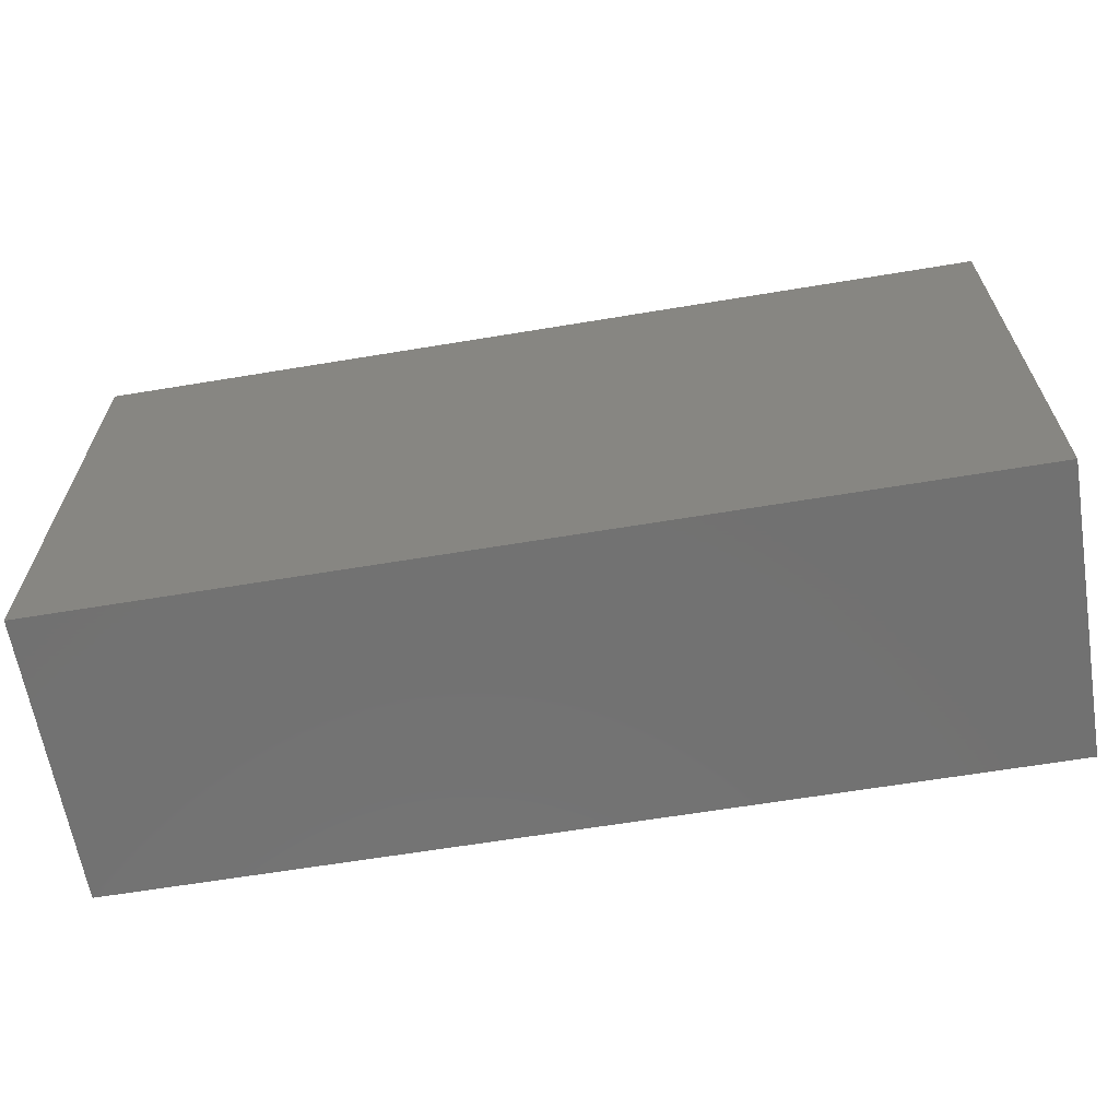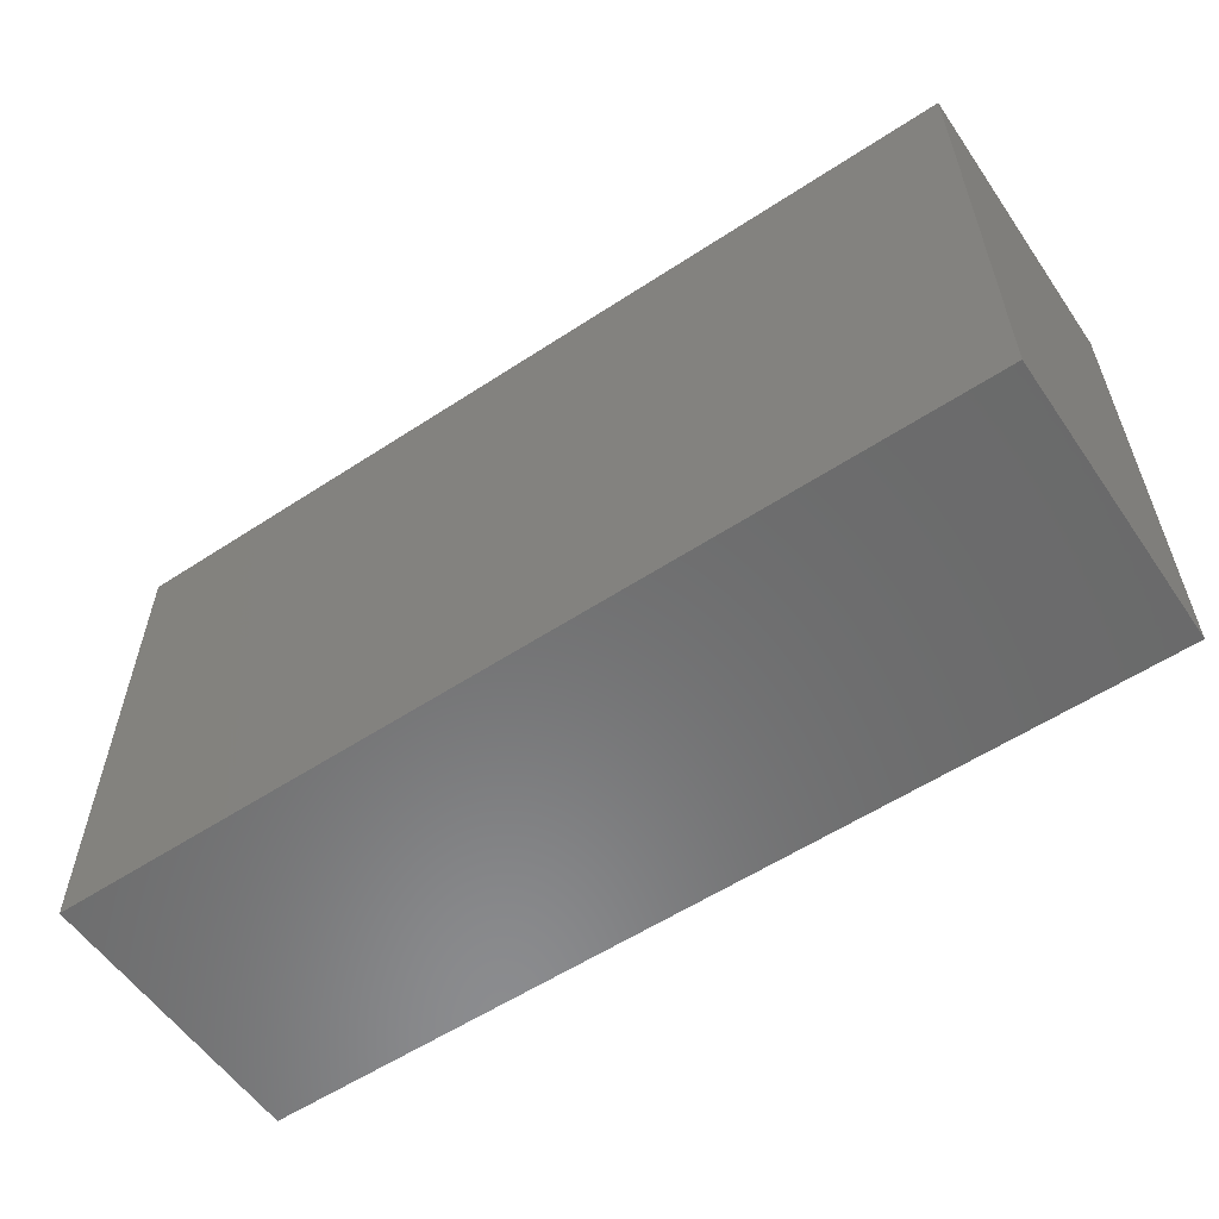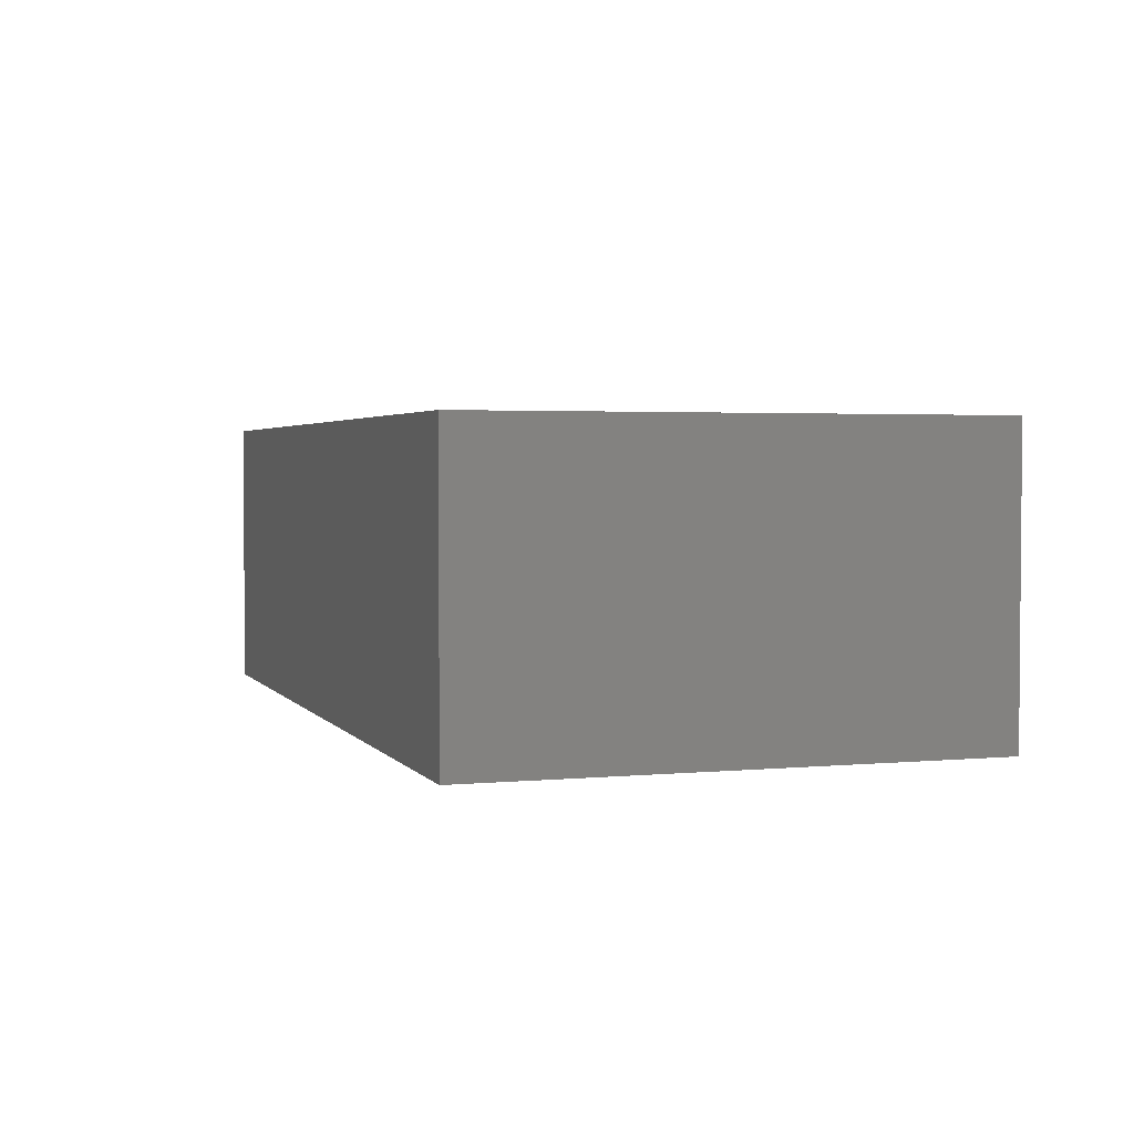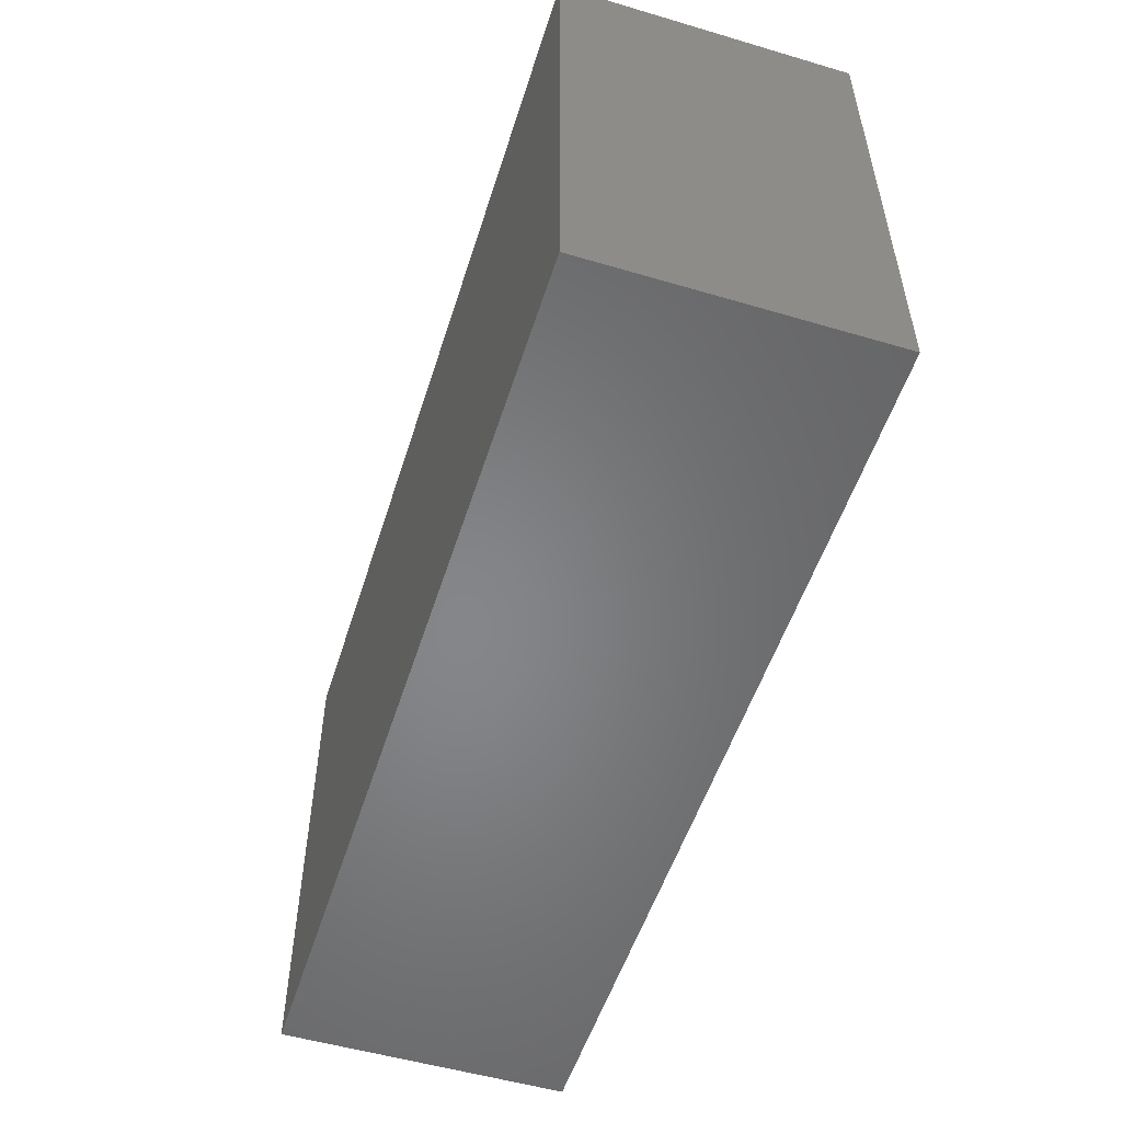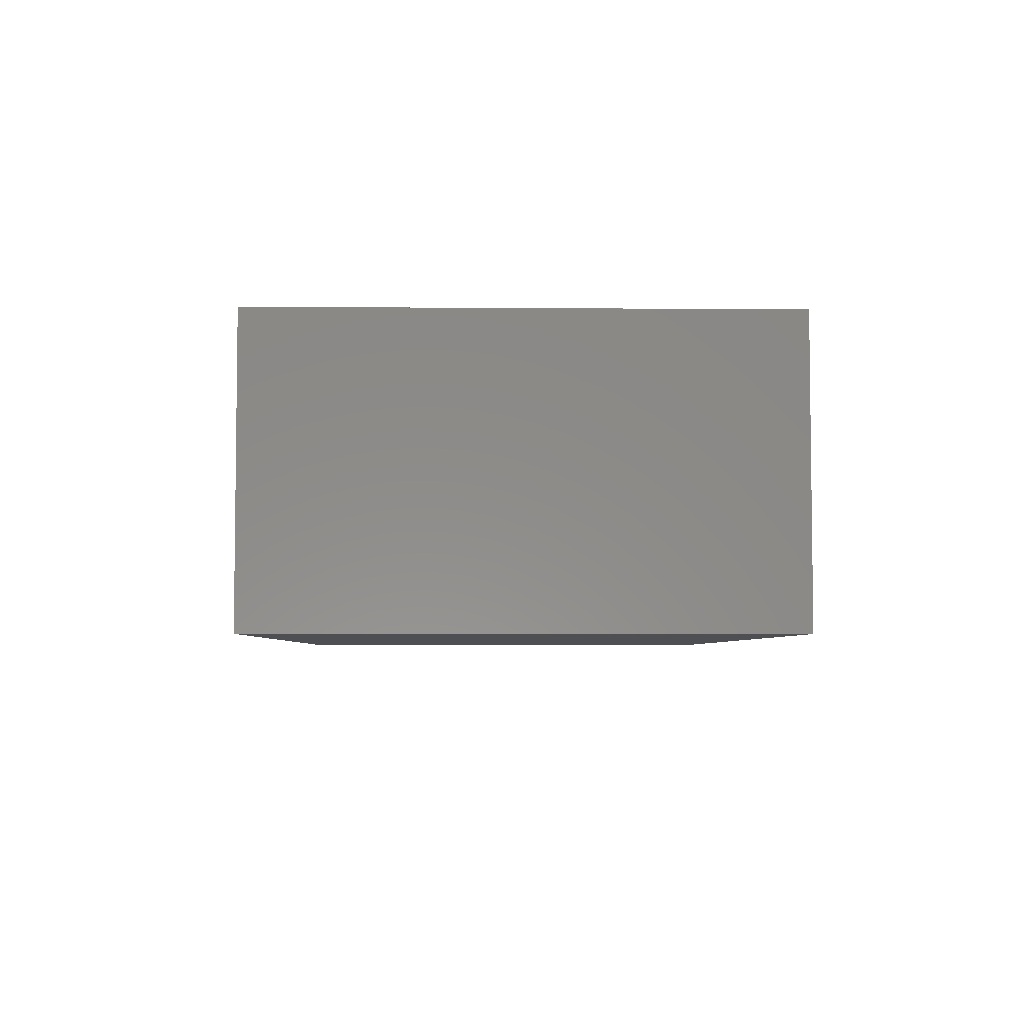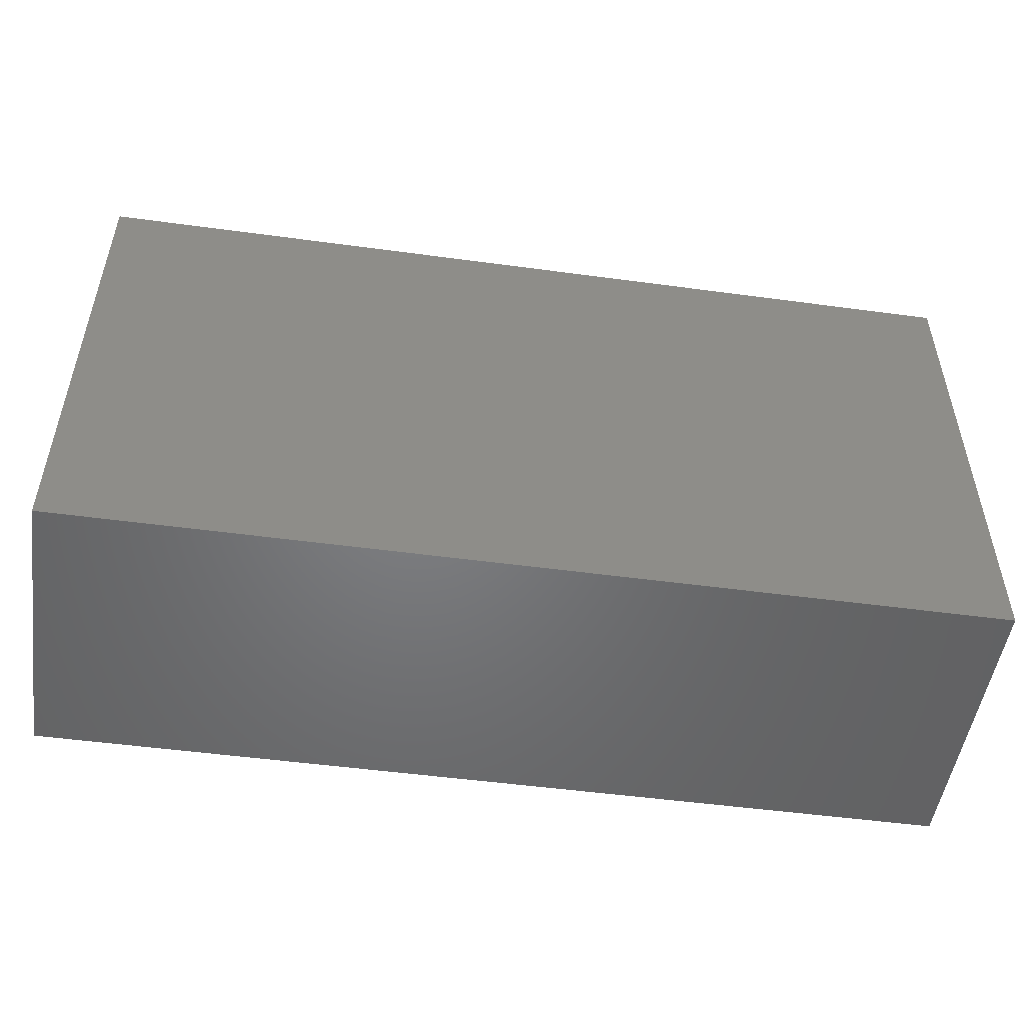
<metadata>
{"format":"stl","ext":"stl","renderer":"f3d","projection":"perspective","resolution":1024,"background":"white","views":[{"elev":-63.7,"azim":9.5,"up":"+Z"},{"elev":-57.2,"azim":34.3,"up":"+Z"},{"elev":2.7,"azim":71.7,"up":"+Y"},{"elev":-53.1,"azim":72.5,"up":"+Z"},{"elev":-4.7,"azim":-91.4,"up":"+Y"},{"elev":-50.7,"azim":171.6,"up":"+Z"}]}
</metadata>
<code>
# stl→obj: 8 verts, 12 faces
v -1.155 -0.2578 0.1562
v -1.155 -0.2578 0.6094
v -1.155 -4.501e-17 0.1562
v -1.155 -1.986e-17 0.6094
v -0.3446 -0.2578 0.1562
v -0.3446 4.501e-17 0.1562
v -0.3446 -0.2578 0.6094
v -0.3446 7.017e-17 0.6094
f 1 2 3
f 3 2 4
f 5 6 7
f 7 6 8
f 3 4 6
f 6 4 8
f 1 5 2
f 2 5 7
f 7 8 2
f 2 8 4
f 1 3 5
f 5 3 6

</code>
